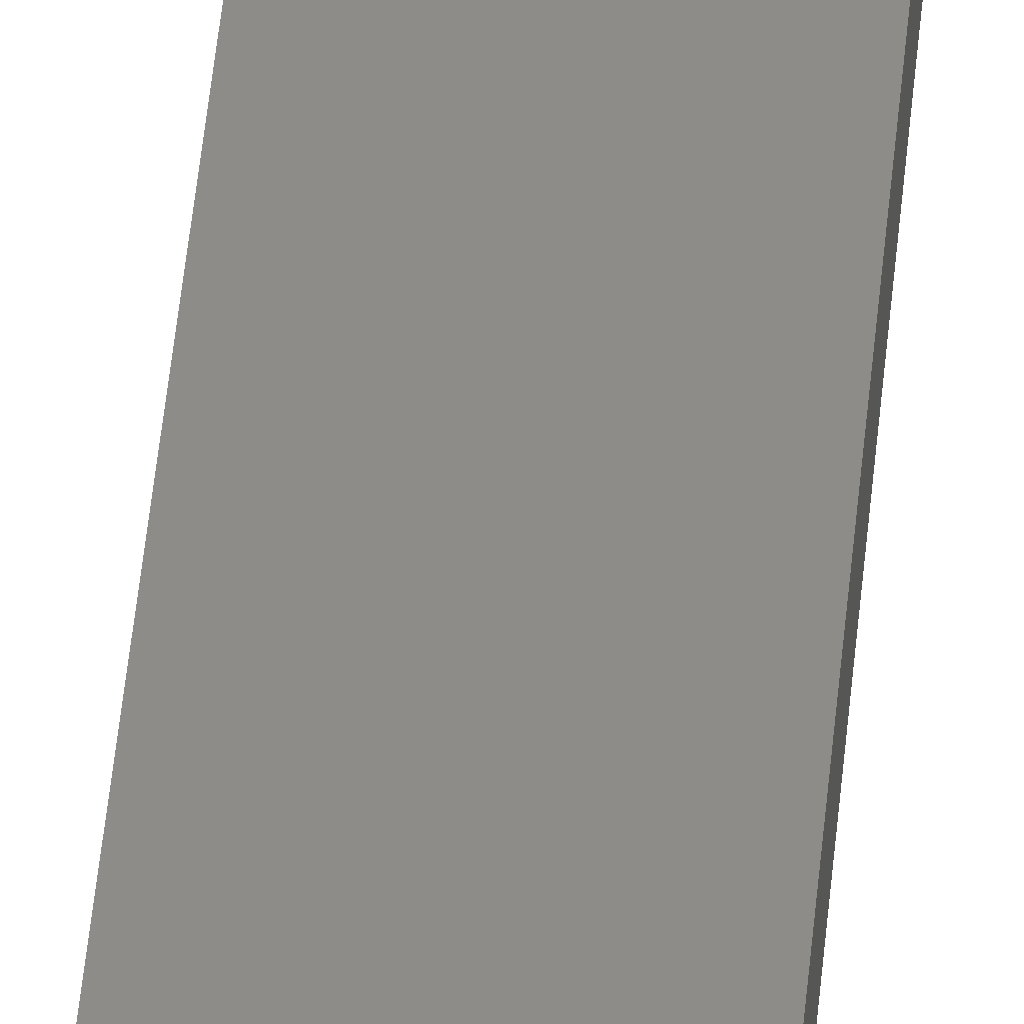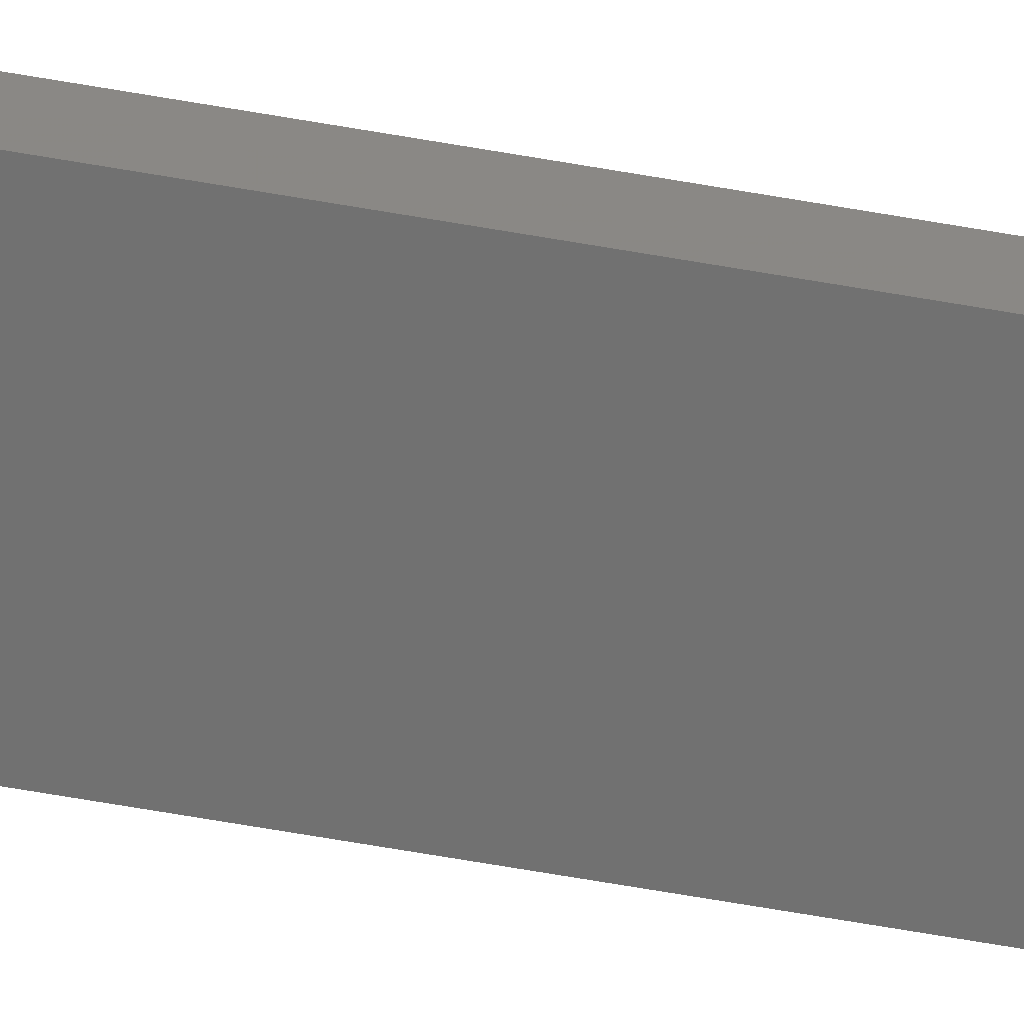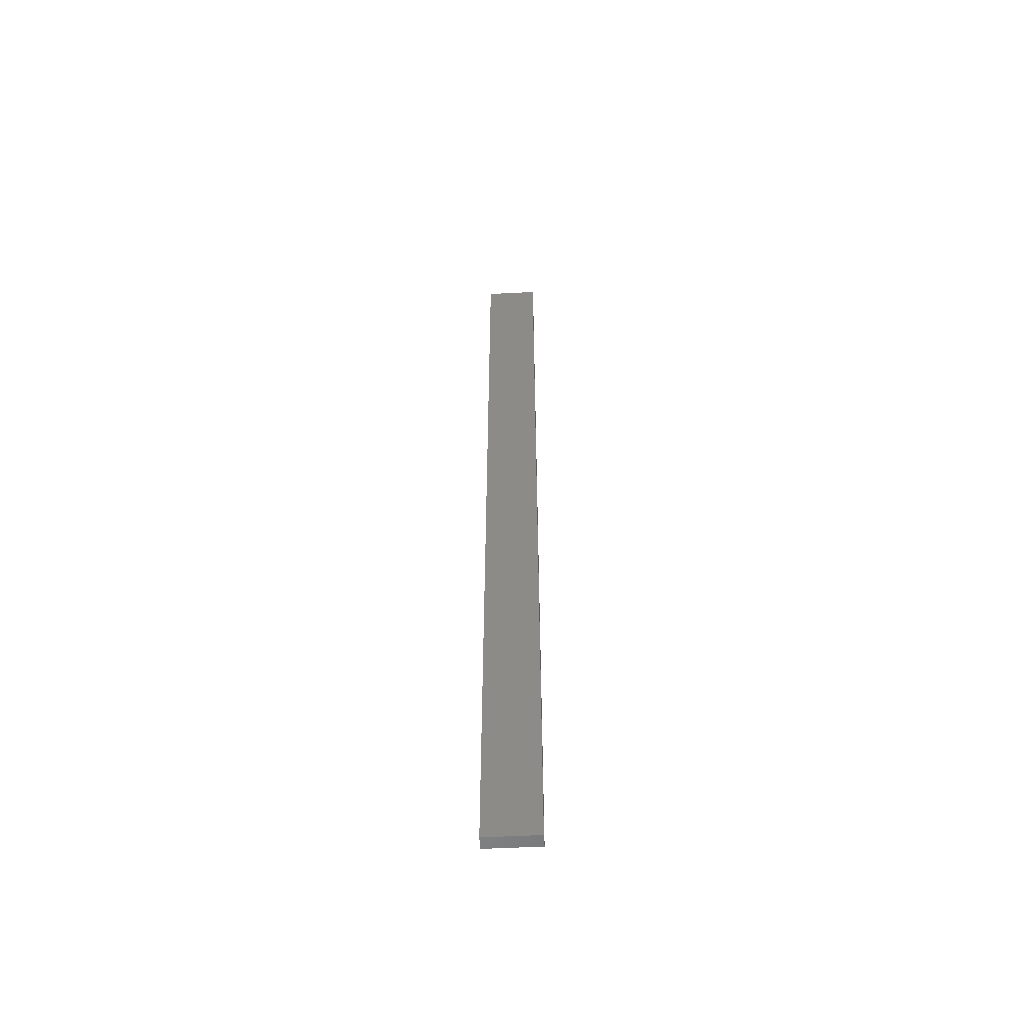
<metadata>
{"format":"stl","ext":"stl","renderer":"f3d","projection":"perspective","resolution":1024,"background":"white","views":[{"elev":36.5,"azim":-175.8,"up":"+Y"},{"elev":-63.0,"azim":-100.2,"up":"+Y"},{"elev":-55.3,"azim":3.1,"up":"+Z"}]}
</metadata>
<code>
# stl→obj: 16 verts, 28 faces
v 0.4064 4.301 -201.7
v 0.4064 4.301 -198.1
v 0.4731 4.301 -198.1
v 0.4731 4.301 -201.7
v 0.5398 4.301 -198.1
v 0.5398 4.301 -201.7
v 0.6064 4.301 -198.1
v 0.6064 4.301 -201.7
v 0.6064 4.251 -201.7
v 0.6064 4.251 -198.1
v 0.4065 4.251 -198.1
v 0.4731 4.251 -201.7
v 0.4731 4.251 -198.1
v 0.4065 4.251 -201.7
v 0.5398 4.251 -201.7
v 0.5398 4.251 -198.1
f 1 2 3
f 4 3 5
f 4 1 3
f 6 5 7
f 6 4 5
f 8 6 7
f 9 8 7
f 9 7 10
f 11 12 13
f 14 12 11
f 13 15 16
f 12 15 13
f 16 9 10
f 15 9 16
f 1 14 11
f 1 11 2
f 9 15 8
f 15 6 8
f 12 4 15
f 15 4 6
f 12 14 4
f 14 1 4
f 5 16 10
f 5 10 7
f 13 16 5
f 3 13 5
f 11 13 3
f 2 11 3

</code>
